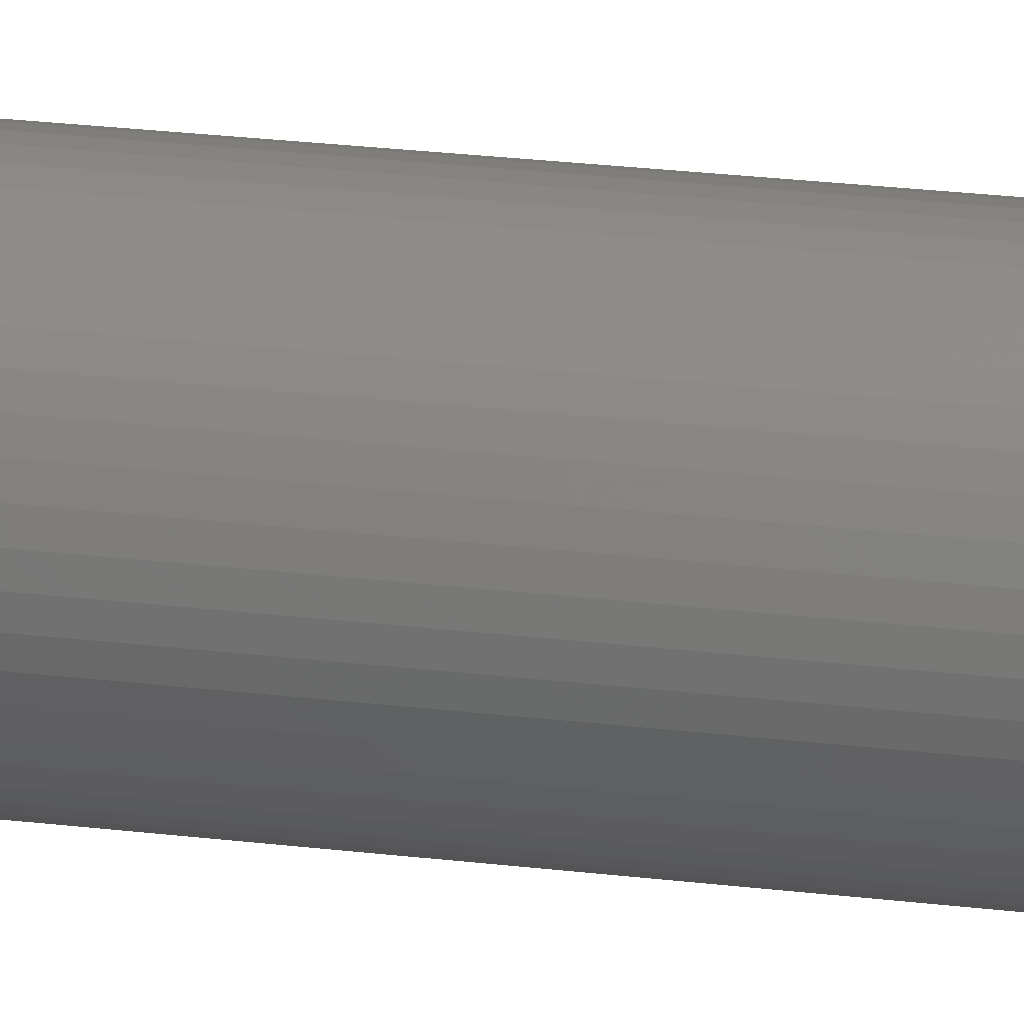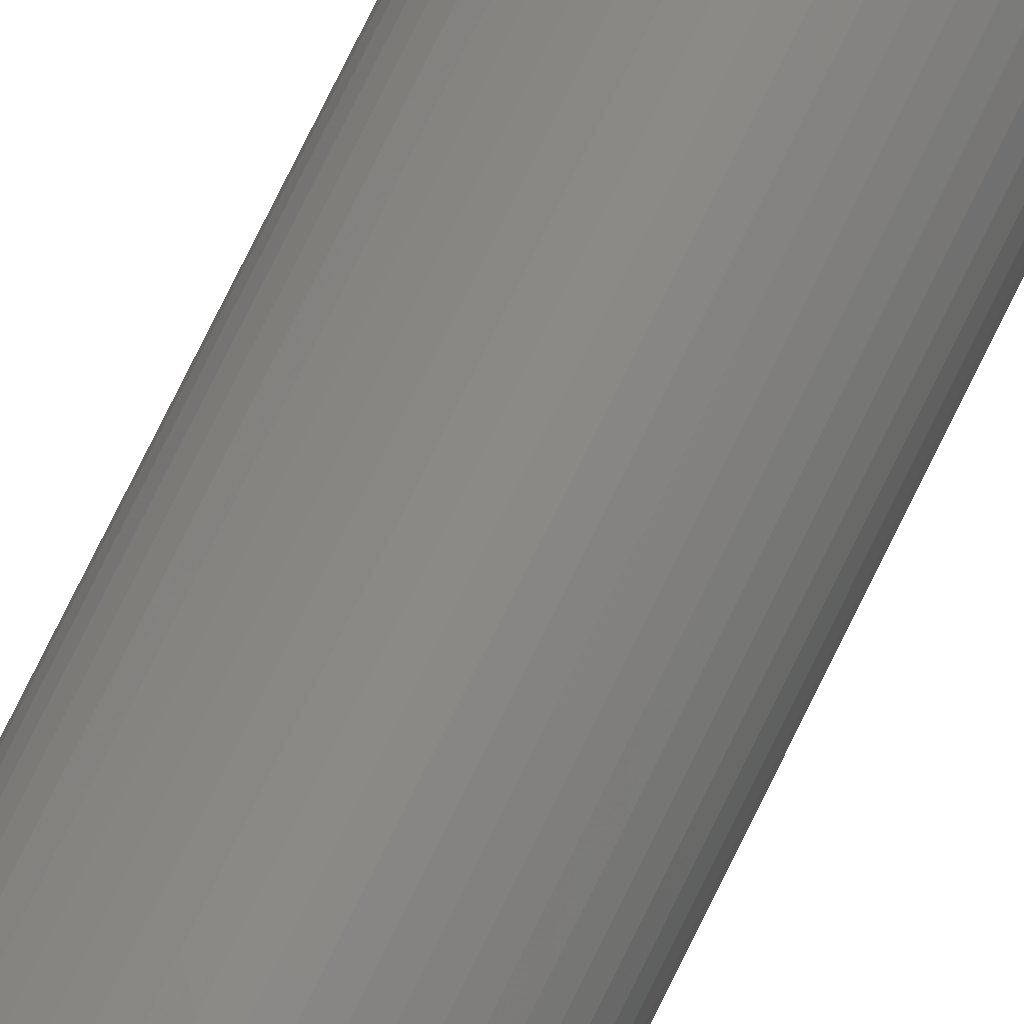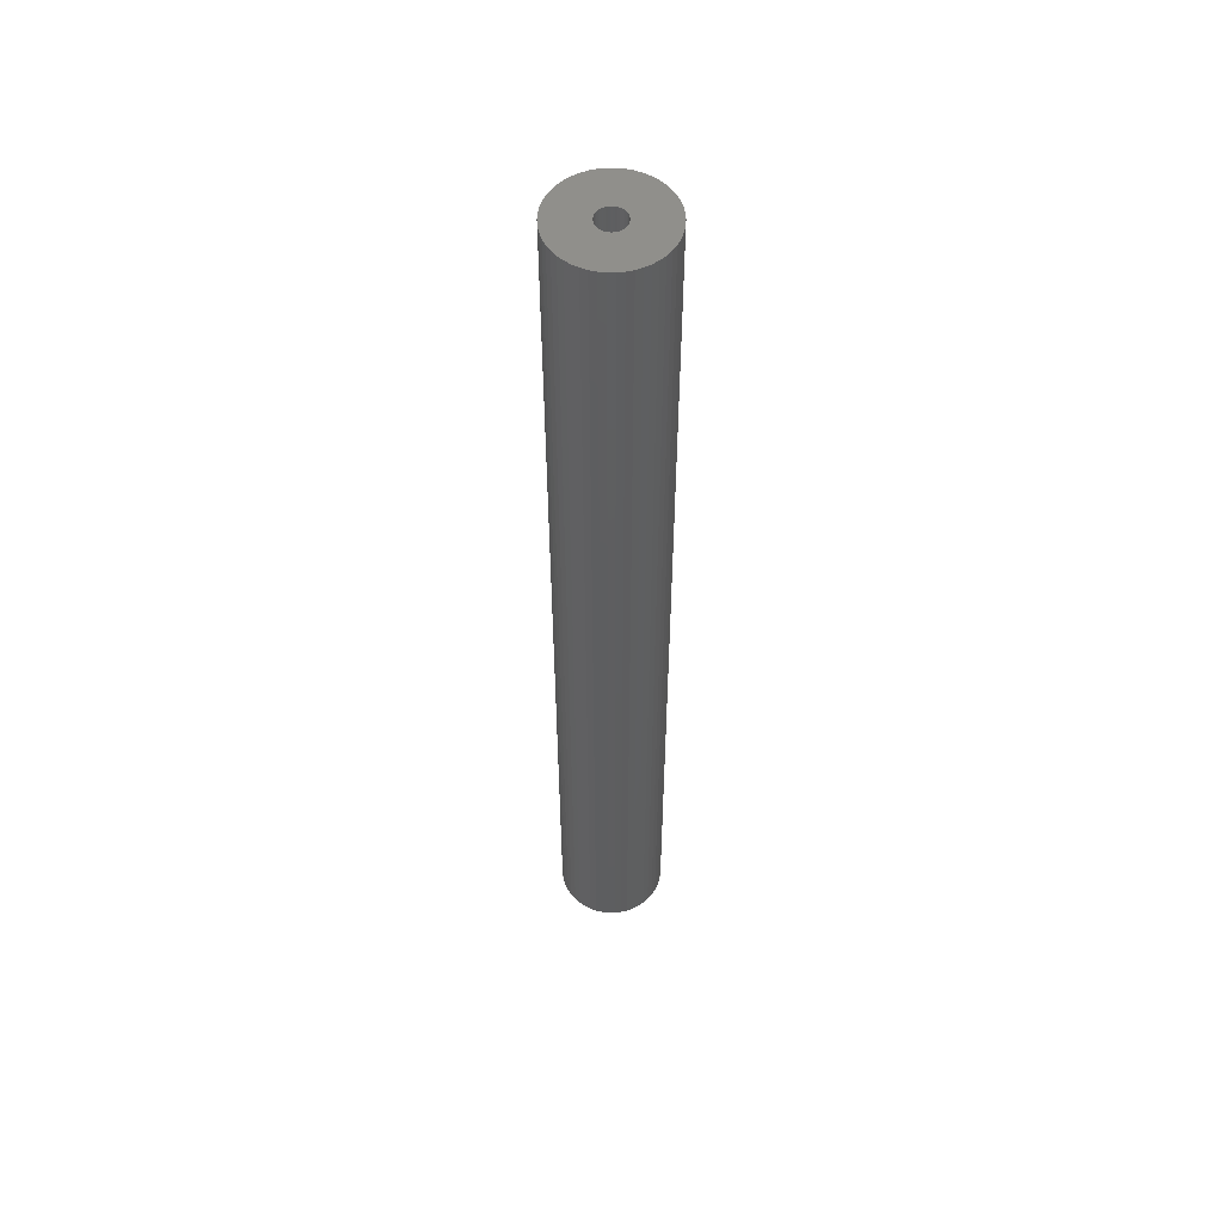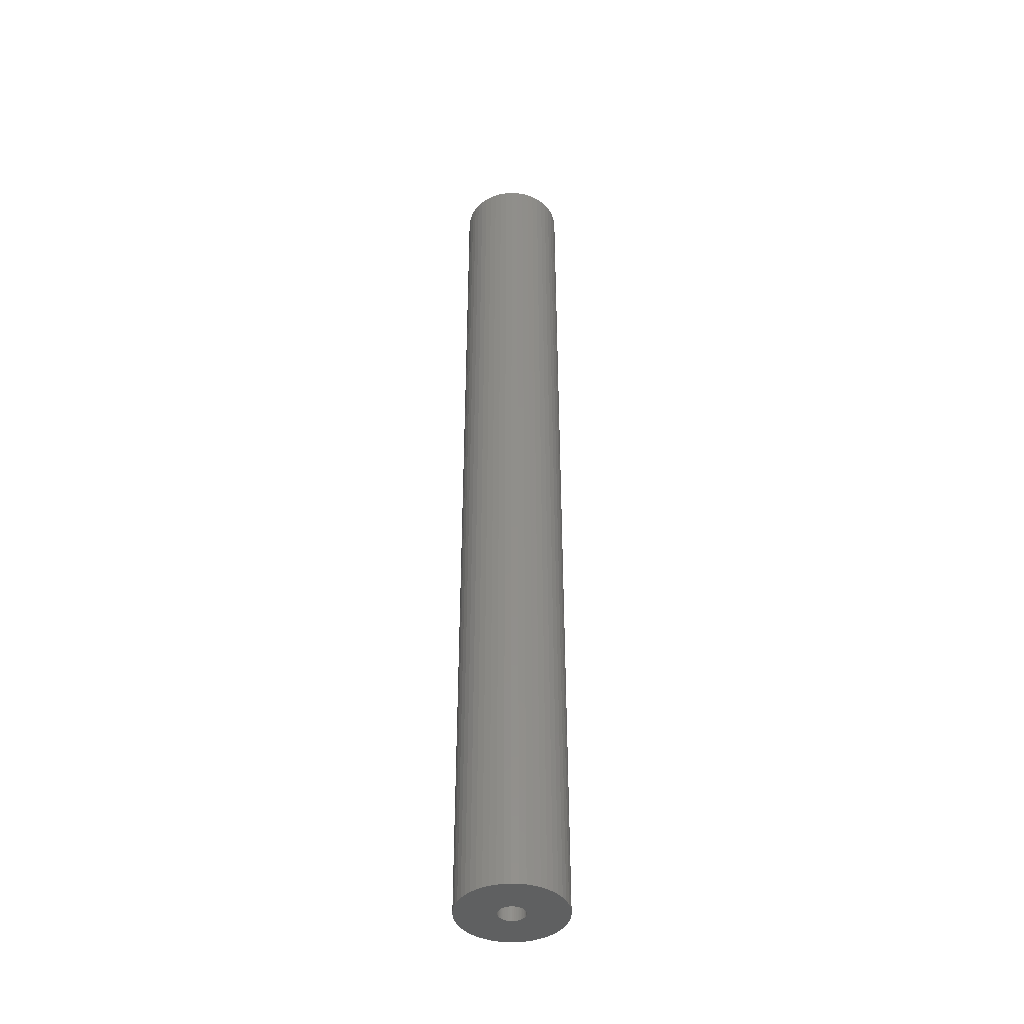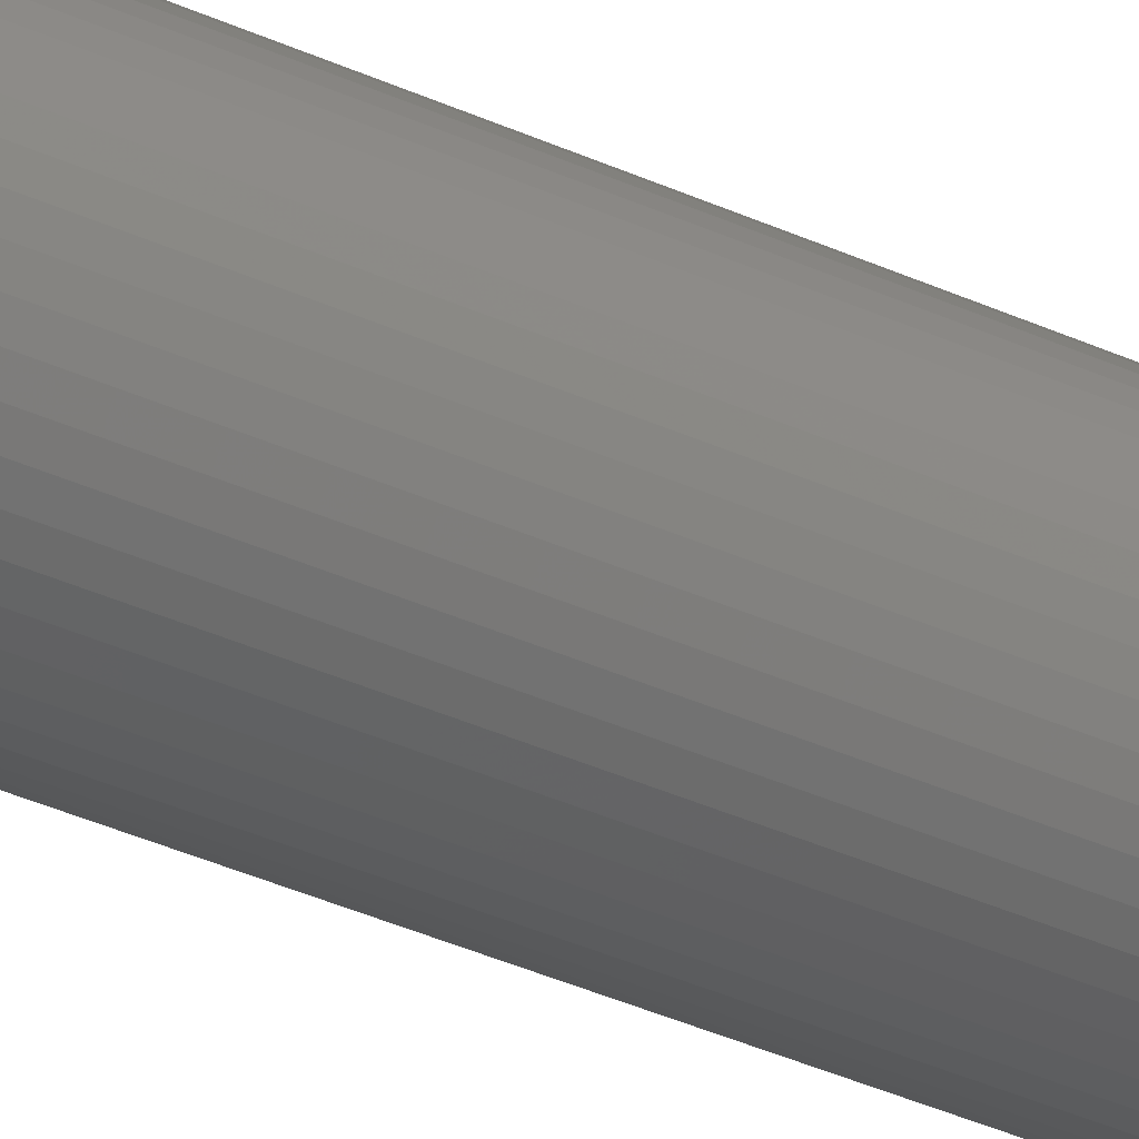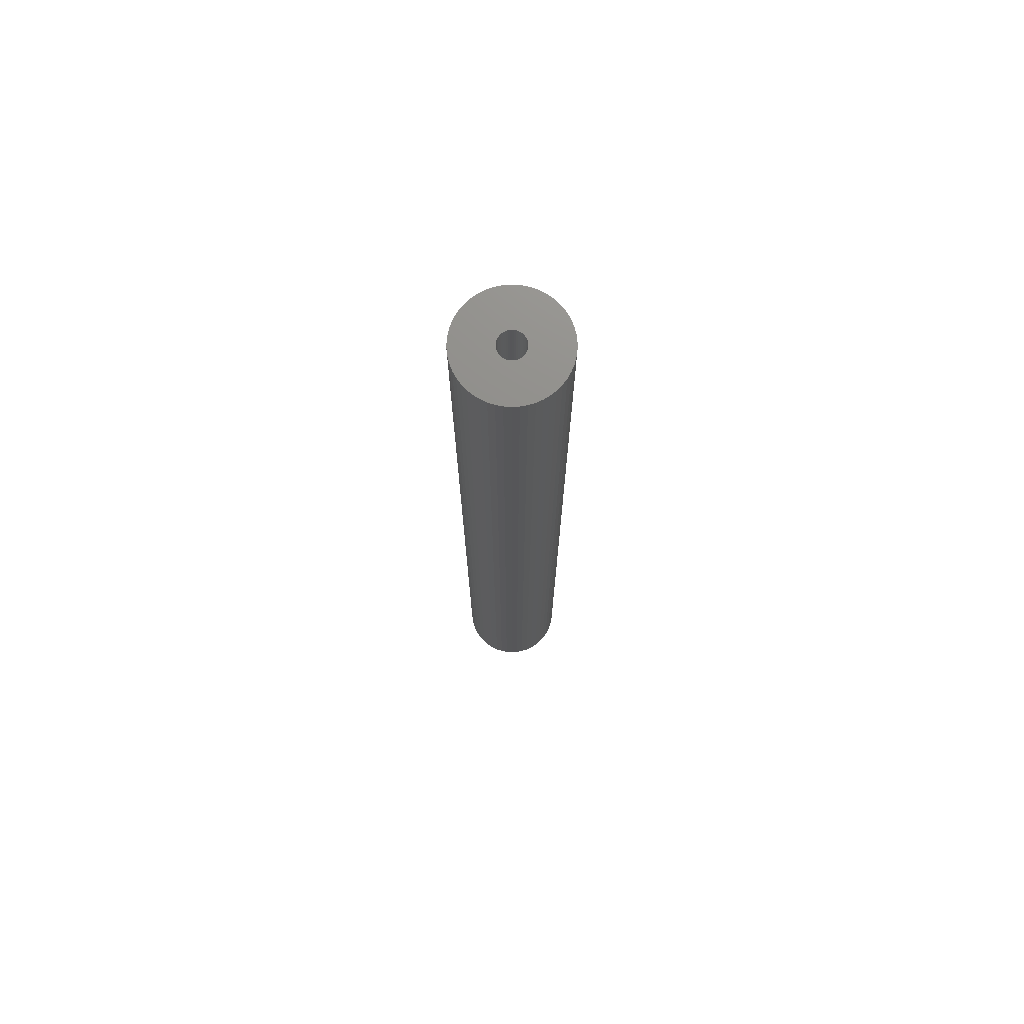
<metadata>
{"format":"stl","ext":"stl","renderer":"f3d","projection":"perspective","resolution":1024,"background":"white","views":[{"elev":19.2,"azim":104.3,"up":"+Y"},{"elev":79.4,"azim":26.4,"up":"+Y"},{"elev":54.3,"azim":165.6,"up":"+Z"},{"elev":-41.6,"azim":162.6,"up":"+Z"},{"elev":-34.0,"azim":-122.5,"up":"+Y"},{"elev":73.6,"azim":47.2,"up":"+Z"}]}
</metadata>
<code>
# stl→obj: 200 verts, 400 faces
v 4 0 36
v 3.968 0.5013 -36
v 3.968 0.5013 36
v 4 0 -36
v -4 0 -36
v -3.968 0.5013 36
v -3.968 0.5013 -36
v -4 0 36
v 0.2512 3.992 -36
v -0.2512 3.992 36
v 0.2512 3.992 36
v -0.2512 3.992 -36
v 2.916 2.738 -36
v 2.55 3.082 36
v 2.916 2.738 36
v 2.55 3.082 -36
v -2.55 3.082 -36
v -2.916 2.738 36
v -2.55 3.082 36
v -2.916 2.738 -36
v -1.236 3.804 -36
v -1.703 3.619 36
v -1.236 3.804 36
v -1.703 3.619 -36
v 3.719 1.472 36
v 3.505 1.927 -36
v 3.505 1.927 36
v 3.719 1.472 -36
v 3.236 2.351 -36
v 3.236 2.351 36
v 1.703 3.619 -36
v 1.236 3.804 36
v 1.703 3.619 36
v 1.236 3.804 -36
v 0.7495 3.929 36
v 0.7495 3.929 -36
v 2.143 3.377 36
v 2.143 3.377 -36
v -3.505 1.927 -36
v -3.236 2.351 36
v -3.236 2.351 -36
v -3.505 1.927 36
v -3.874 0.9948 -36
v -3.719 1.472 36
v -3.719 1.472 -36
v -3.874 0.9948 36
v -2.143 3.377 36
v -2.143 3.377 -36
v -0.7495 3.929 36
v -0.7495 3.929 -36
v 3.968 -0.5013 36
v 3.968 -0.5013 -36
v 0.2512 -3.992 -36
v 0.7495 -3.929 36
v 0.2512 -3.992 36
v 0.7495 -3.929 -36
v 3.874 0.9948 36
v 3.874 0.9948 -36
v 3.719 -1.472 36
v 3.874 -0.9948 -36
v 3.874 -0.9948 36
v 3.719 -1.472 -36
v -3.719 -1.472 -36
v -3.874 -0.9948 36
v -3.874 -0.9948 -36
v -3.719 -1.472 36
v 1.236 -3.804 -36
v 1.703 -3.619 36
v 1.236 -3.804 36
v 1.703 -3.619 -36
v 1 0 36
v 0.9921 0.1253 36
v 0.9686 0.2487 36
v 0.9921 -0.1253 36
v 0.9298 0.3681 36
v 0.8763 0.4818 36
v 0.9686 -0.2487 36
v 0.809 0.5878 36
v 0.729 0.6845 36
v 0.9298 -0.3681 36
v 0.6374 0.7705 36
v 3.505 -1.927 36
v 0.5358 0.8443 36
v 0.8763 -0.4818 36
v 0.4258 0.9048 36
v 3.236 -2.351 36
v 0.809 -0.5878 36
v 0.309 0.9511 36
v 0.1874 0.9823 36
v 0.06279 0.998 36
v -0.06279 0.998 36
v -0.1874 0.9823 36
v -0.309 0.9511 36
v -0.4258 0.9048 36
v -0.5358 0.8443 36
v -0.6374 0.7705 36
v -0.729 0.6845 36
v -0.809 0.5878 36
v 2.916 -2.738 36
v 0.729 -0.6845 36
v 2.55 -3.082 36
v 0.6374 -0.7705 36
v 2.143 -3.377 36
v 0.5358 -0.8443 36
v 0.4258 -0.9048 36
v 0.309 -0.9511 36
v 0.1874 -0.9823 36
v 0.06279 -0.998 36
v -0.06279 -0.998 36
v -0.2512 -3.992 36
v -0.1874 -0.9823 36
v -0.7495 -3.929 36
v -0.309 -0.9511 36
v -1.236 -3.804 36
v -0.4258 -0.9048 36
v -1.703 -3.619 36
v -0.5358 -0.8443 36
v -2.143 -3.377 36
v -0.6374 -0.7705 36
v -2.55 -3.082 36
v -0.729 -0.6845 36
v -2.916 -2.738 36
v -0.809 -0.5878 36
v -3.236 -2.351 36
v -0.8763 -0.4818 36
v -3.505 -1.927 36
v -0.9298 -0.3681 36
v -0.9686 -0.2487 36
v -0.9921 -0.1253 36
v -3.968 -0.5013 36
v -1 0 36
v -0.8763 0.4818 36
v -0.9298 0.3681 36
v -0.9686 0.2487 36
v -0.9921 0.1253 36
v 2.143 -3.377 -36
v 3.236 -2.351 -36
v 2.916 -2.738 -36
v 3.505 -1.927 -36
v -1.703 -3.619 -36
v -1.236 -3.804 -36
v -2.916 -2.738 -36
v -3.236 -2.351 -36
v -3.968 -0.5013 -36
v 2.55 -3.082 -36
v -0.2512 -3.992 -36
v -0.7495 -3.929 -36
v -2.55 -3.082 -36
v -2.143 -3.377 -36
v -3.505 -1.927 -36
v 1 0 -36
v 0.9921 -0.1253 -36
v 0.9686 -0.2487 -36
v 0.9921 0.1253 -36
v 0.9298 -0.3681 -36
v 0.8763 -0.4818 -36
v 0.9686 0.2487 -36
v 0.809 -0.5878 -36
v 0.729 -0.6845 -36
v 0.9298 0.3681 -36
v 0.6374 -0.7705 -36
v 0.5358 -0.8443 -36
v 0.8763 0.4818 -36
v 0.4258 -0.9048 -36
v 0.809 0.5878 -36
v 0.309 -0.9511 -36
v 0.1874 -0.9823 -36
v 0.06279 -0.998 -36
v -0.06279 -0.998 -36
v -0.1874 -0.9823 -36
v -0.309 -0.9511 -36
v -0.4258 -0.9048 -36
v -0.5358 -0.8443 -36
v -0.6374 -0.7705 -36
v -0.729 -0.6845 -36
v -0.809 -0.5878 -36
v 0.729 0.6845 -36
v 0.6374 0.7705 -36
v 0.5358 0.8443 -36
v 0.4258 0.9048 -36
v 0.309 0.9511 -36
v 0.1874 0.9823 -36
v 0.06279 0.998 -36
v -0.06279 0.998 -36
v -0.1874 0.9823 -36
v -0.309 0.9511 -36
v -0.4258 0.9048 -36
v -0.5358 0.8443 -36
v -0.6374 0.7705 -36
v -0.729 0.6845 -36
v -0.809 0.5878 -36
v -0.8763 0.4818 -36
v -0.9298 0.3681 -36
v -0.9686 0.2487 -36
v -0.9921 0.1253 -36
v -1 0 -36
v -0.8763 -0.4818 -36
v -0.9298 -0.3681 -36
v -0.9686 -0.2487 -36
v -0.9921 -0.1253 -36
f 1 2 3
f 2 1 4
f 5 6 7
f 6 5 8
f 9 10 11
f 10 9 12
f 13 14 15
f 14 13 16
f 17 18 19
f 18 17 20
f 21 22 23
f 22 21 24
f 25 26 27
f 26 25 28
f 27 29 30
f 29 27 26
f 31 32 33
f 32 31 34
f 34 35 32
f 35 34 36
f 16 37 14
f 37 16 38
f 39 40 41
f 40 39 42
f 41 18 20
f 18 41 40
f 43 44 45
f 44 43 46
f 24 47 22
f 47 24 48
f 12 49 10
f 49 12 50
f 51 4 1
f 4 51 52
f 53 54 55
f 54 53 56
f 57 28 25
f 28 57 58
f 3 58 57
f 58 3 2
f 30 13 15
f 13 30 29
f 36 11 35
f 11 36 9
f 45 42 39
f 42 45 44
f 50 23 49
f 23 50 21
f 59 60 61
f 60 59 62
f 61 52 51
f 52 61 60
f 63 64 65
f 64 63 66
f 67 68 69
f 68 67 70
f 56 69 54
f 69 56 67
f 38 33 37
f 33 38 31
f 71 1 3
f 72 3 57
f 1 71 51
f 73 57 25
f 74 51 71
f 75 25 27
f 51 74 61
f 76 27 30
f 77 61 74
f 78 30 15
f 61 77 59
f 79 15 14
f 80 59 77
f 81 14 37
f 59 80 82
f 83 37 33
f 84 82 80
f 85 33 32
f 82 84 86
f 87 86 84
f 3 72 71
f 57 73 72
f 25 75 73
f 27 76 75
f 30 78 76
f 88 32 35
f 15 79 78
f 14 81 79
f 37 83 81
f 33 85 83
f 32 88 85
f 89 35 11
f 35 89 88
f 11 90 89
f 11 91 90
f 10 91 11
f 91 10 92
f 49 92 10
f 92 49 93
f 23 93 49
f 93 23 94
f 22 94 23
f 94 22 95
f 47 95 22
f 95 47 96
f 19 96 47
f 96 19 97
f 18 97 19
f 40 98 18
f 97 18 98
f 86 87 99
f 100 99 87
f 99 100 101
f 102 101 100
f 101 102 103
f 104 103 102
f 103 104 68
f 105 68 104
f 68 105 69
f 106 69 105
f 69 106 54
f 107 54 106
f 54 107 55
f 108 55 107
f 109 55 108
f 110 109 111
f 109 110 55
f 112 111 113
f 114 113 115
f 116 115 117
f 118 117 119
f 120 119 121
f 111 112 110
f 122 121 123
f 124 123 125
f 126 125 127
f 66 127 128
f 64 128 129
f 113 114 112
f 130 129 131
f 98 40 132
f 42 132 40
f 115 116 114
f 132 42 133
f 117 118 116
f 44 133 42
f 119 120 118
f 133 44 134
f 121 122 120
f 46 134 44
f 123 124 122
f 134 46 135
f 125 126 124
f 6 135 46
f 127 66 126
f 135 6 131
f 128 64 66
f 8 131 6
f 129 130 64
f 131 8 130
f 7 46 43
f 46 7 6
f 48 19 47
f 19 48 17
f 70 103 68
f 103 70 136
f 99 137 86
f 137 99 138
f 86 139 82
f 139 86 137
f 140 114 116
f 114 140 141
f 142 124 143
f 124 142 122
f 144 8 5
f 8 144 130
f 145 99 101
f 99 145 138
f 136 101 103
f 101 136 145
f 82 62 59
f 62 82 139
f 146 55 110
f 55 146 53
f 147 110 112
f 110 147 146
f 141 112 114
f 112 141 147
f 142 120 122
f 120 142 148
f 149 116 118
f 116 149 140
f 143 126 150
f 126 143 124
f 150 66 63
f 66 150 126
f 151 4 52
f 152 52 60
f 4 151 2
f 153 60 62
f 154 2 151
f 155 62 139
f 2 154 58
f 156 139 137
f 157 58 154
f 158 137 138
f 58 157 28
f 159 138 145
f 160 28 157
f 161 145 136
f 28 160 26
f 162 136 70
f 163 26 160
f 164 70 67
f 26 163 29
f 165 29 163
f 52 152 151
f 60 153 152
f 62 155 153
f 139 156 155
f 137 158 156
f 166 67 56
f 138 159 158
f 145 161 159
f 136 162 161
f 70 164 162
f 67 166 164
f 167 56 53
f 56 167 166
f 53 168 167
f 53 169 168
f 146 169 53
f 169 146 170
f 147 170 146
f 170 147 171
f 141 171 147
f 171 141 172
f 140 172 141
f 172 140 173
f 149 173 140
f 173 149 174
f 148 174 149
f 174 148 175
f 142 175 148
f 143 176 142
f 175 142 176
f 29 165 13
f 177 13 165
f 13 177 16
f 178 16 177
f 16 178 38
f 179 38 178
f 38 179 31
f 180 31 179
f 31 180 34
f 181 34 180
f 34 181 36
f 182 36 181
f 36 182 9
f 183 9 182
f 184 9 183
f 12 184 185
f 184 12 9
f 50 185 186
f 21 186 187
f 24 187 188
f 48 188 189
f 17 189 190
f 185 50 12
f 20 190 191
f 41 191 192
f 39 192 193
f 45 193 194
f 43 194 195
f 186 21 50
f 7 195 196
f 176 143 197
f 150 197 143
f 187 24 21
f 197 150 198
f 188 48 24
f 63 198 150
f 189 17 48
f 198 63 199
f 190 20 17
f 65 199 63
f 191 41 20
f 199 65 200
f 192 39 41
f 144 200 65
f 193 45 39
f 200 144 196
f 194 43 45
f 5 196 144
f 195 7 43
f 196 5 7
f 65 130 144
f 130 65 64
f 148 118 120
f 118 148 149
f 134 193 133
f 193 134 194
f 163 78 165
f 78 163 76
f 181 85 88
f 85 181 180
f 187 93 94
f 93 187 186
f 133 192 132
f 192 133 193
f 153 74 152
f 74 153 77
f 178 79 81
f 79 178 177
f 184 90 91
f 90 184 183
f 179 81 83
f 81 179 178
f 98 190 97
f 190 98 191
f 188 94 95
f 94 188 187
f 186 92 93
f 92 186 185
f 151 72 154
f 72 151 71
f 174 121 119
f 121 174 175
f 125 198 127
f 198 125 197
f 162 105 104
f 105 162 164
f 165 79 177
f 79 165 78
f 182 88 89
f 88 182 181
f 183 89 90
f 89 183 182
f 180 83 85
f 83 180 179
f 131 195 135
f 195 131 196
f 132 191 98
f 191 132 192
f 185 91 92
f 91 185 184
f 189 95 96
f 95 189 188
f 190 96 97
f 96 190 189
f 152 71 151
f 71 152 74
f 159 87 158
f 87 159 100
f 123 197 125
f 197 123 176
f 167 108 107
f 108 167 168
f 161 104 102
f 104 161 162
f 160 76 163
f 76 160 75
f 157 75 160
f 75 157 73
f 154 73 157
f 73 154 72
f 135 194 134
f 194 135 195
f 156 80 155
f 80 156 84
f 155 77 153
f 77 155 80
f 158 84 156
f 84 158 87
f 168 109 108
f 109 168 169
f 129 196 131
f 196 129 200
f 127 199 128
f 199 127 198
f 121 176 123
f 176 121 175
f 164 106 105
f 106 164 166
f 166 107 106
f 107 166 167
f 170 113 111
f 113 170 171
f 172 117 115
f 117 172 173
f 128 200 129
f 200 128 199
f 159 102 100
f 102 159 161
f 169 111 109
f 111 169 170
f 173 119 117
f 119 173 174
f 171 115 113
f 115 171 172

</code>
